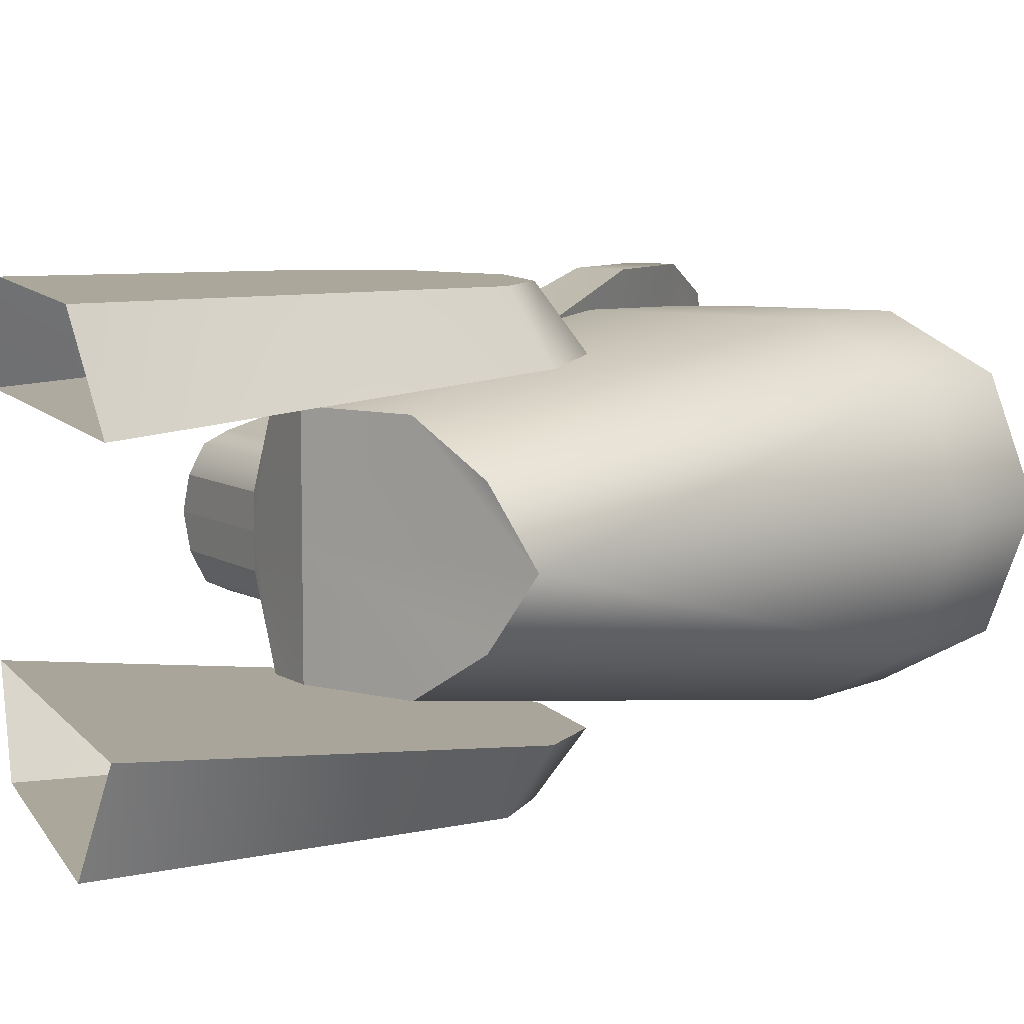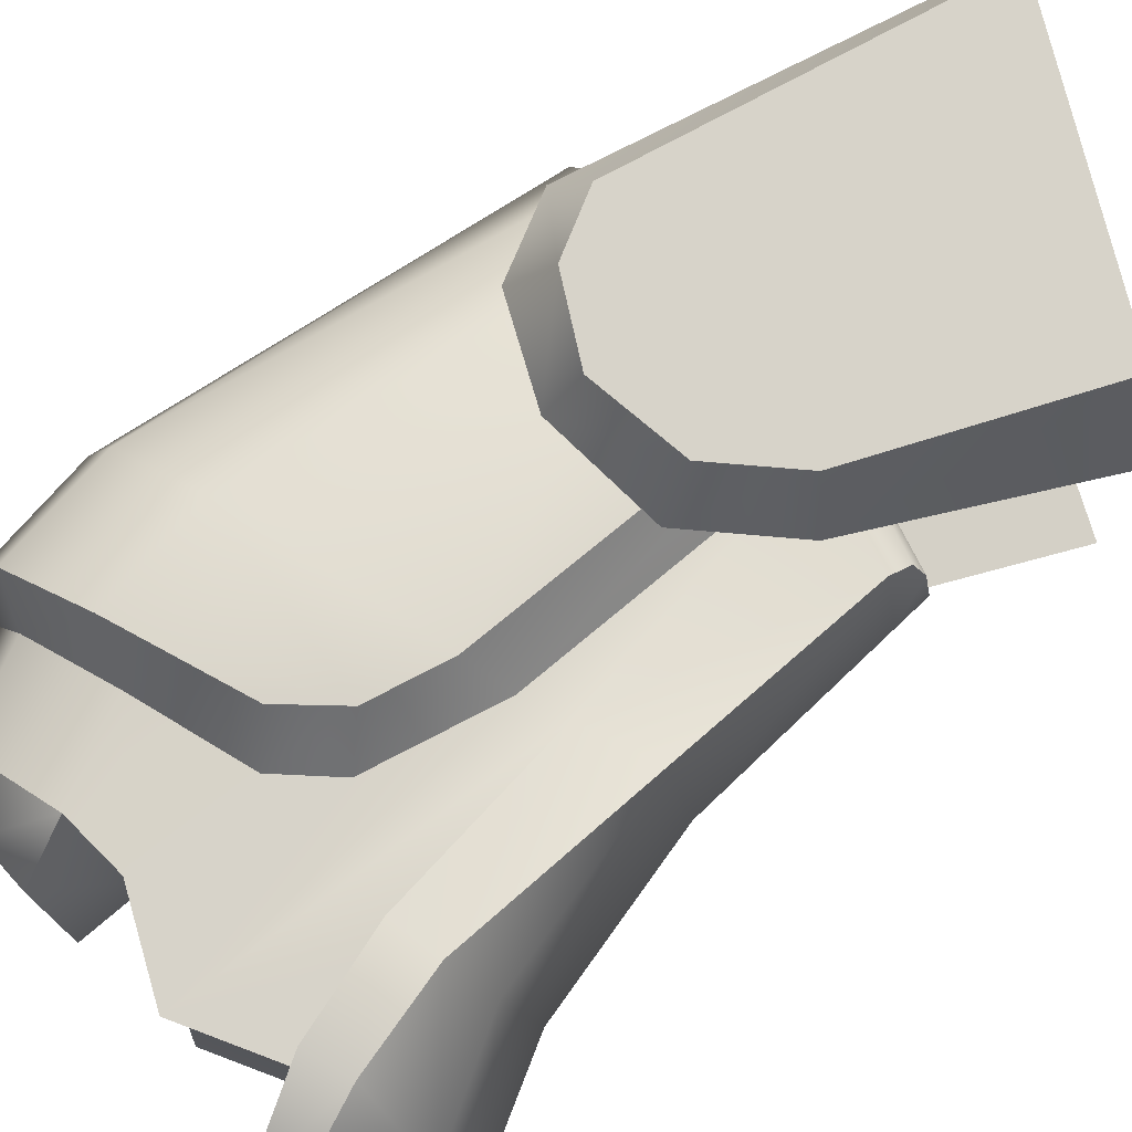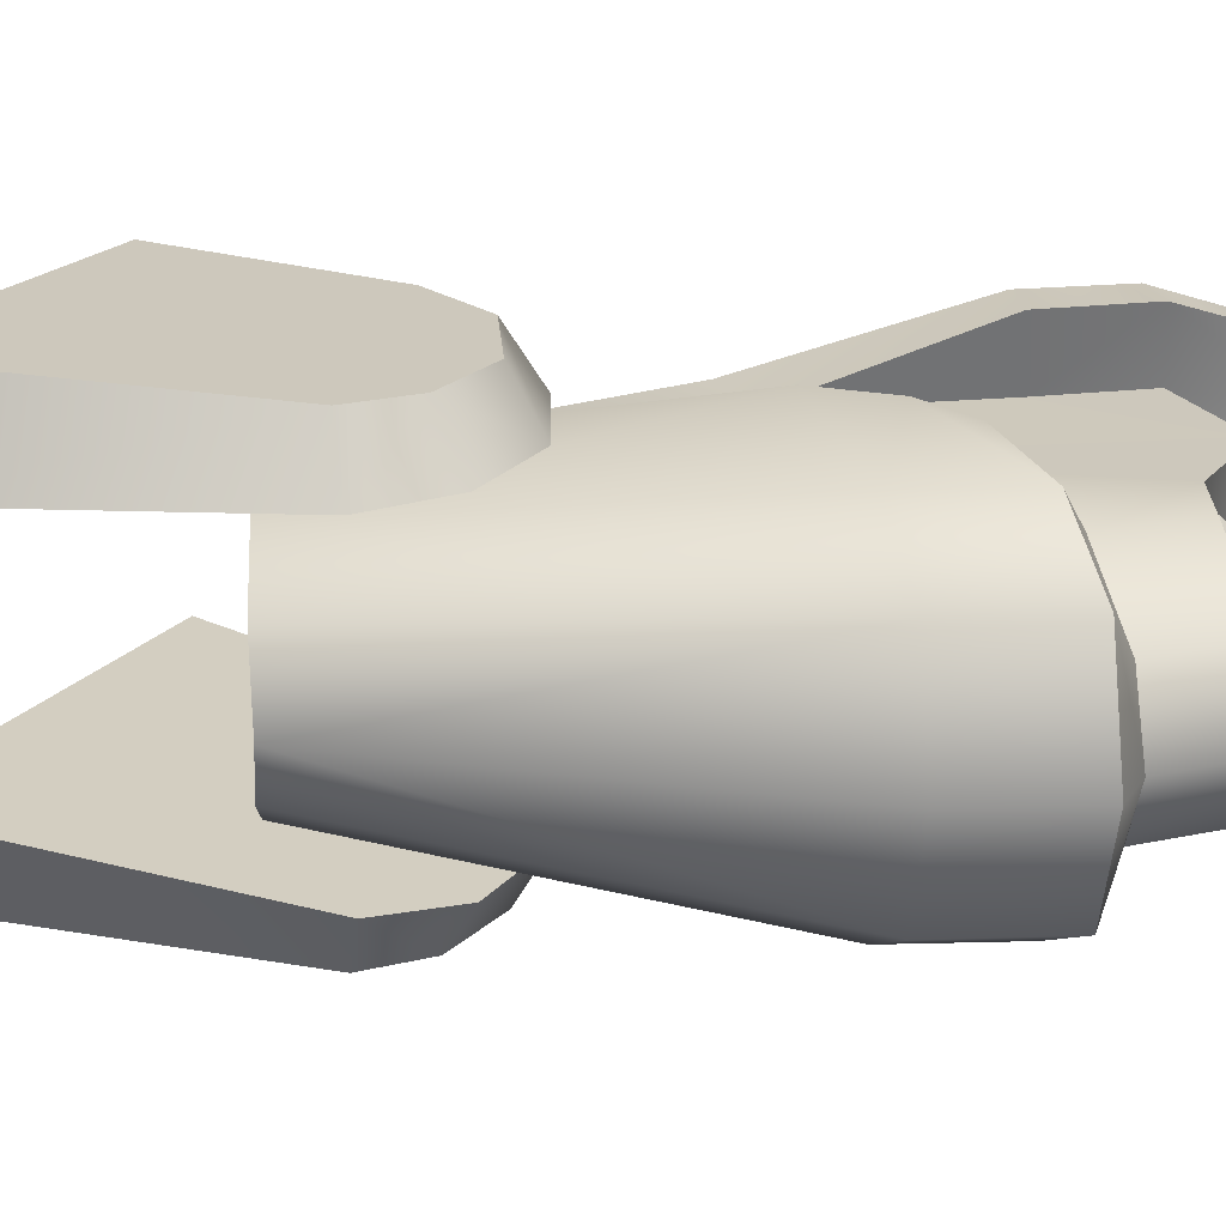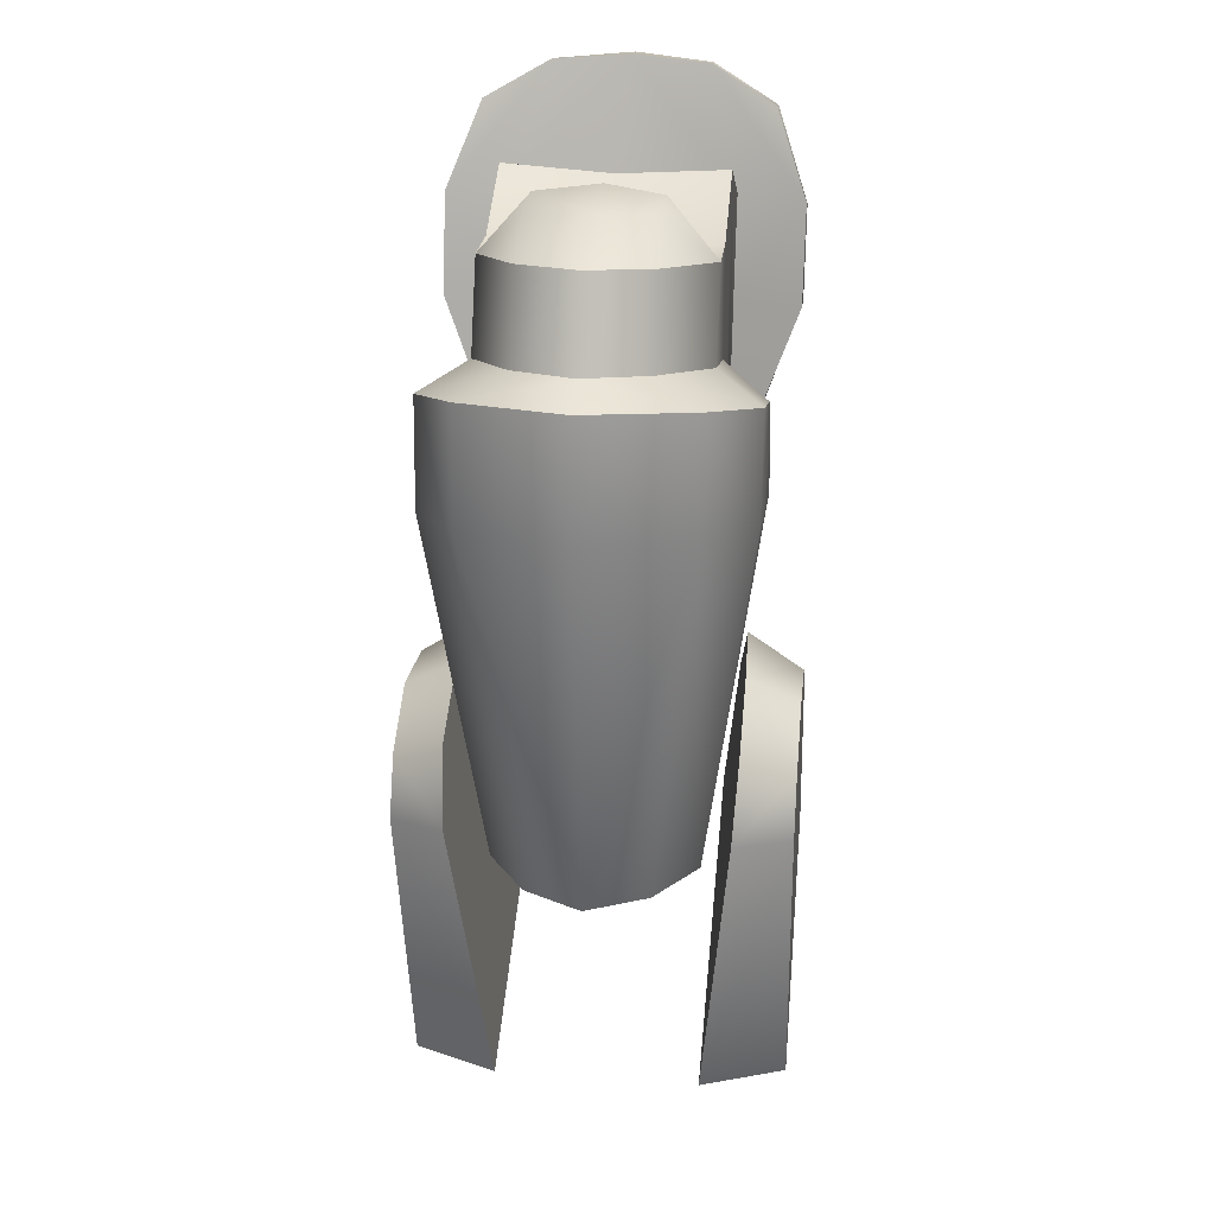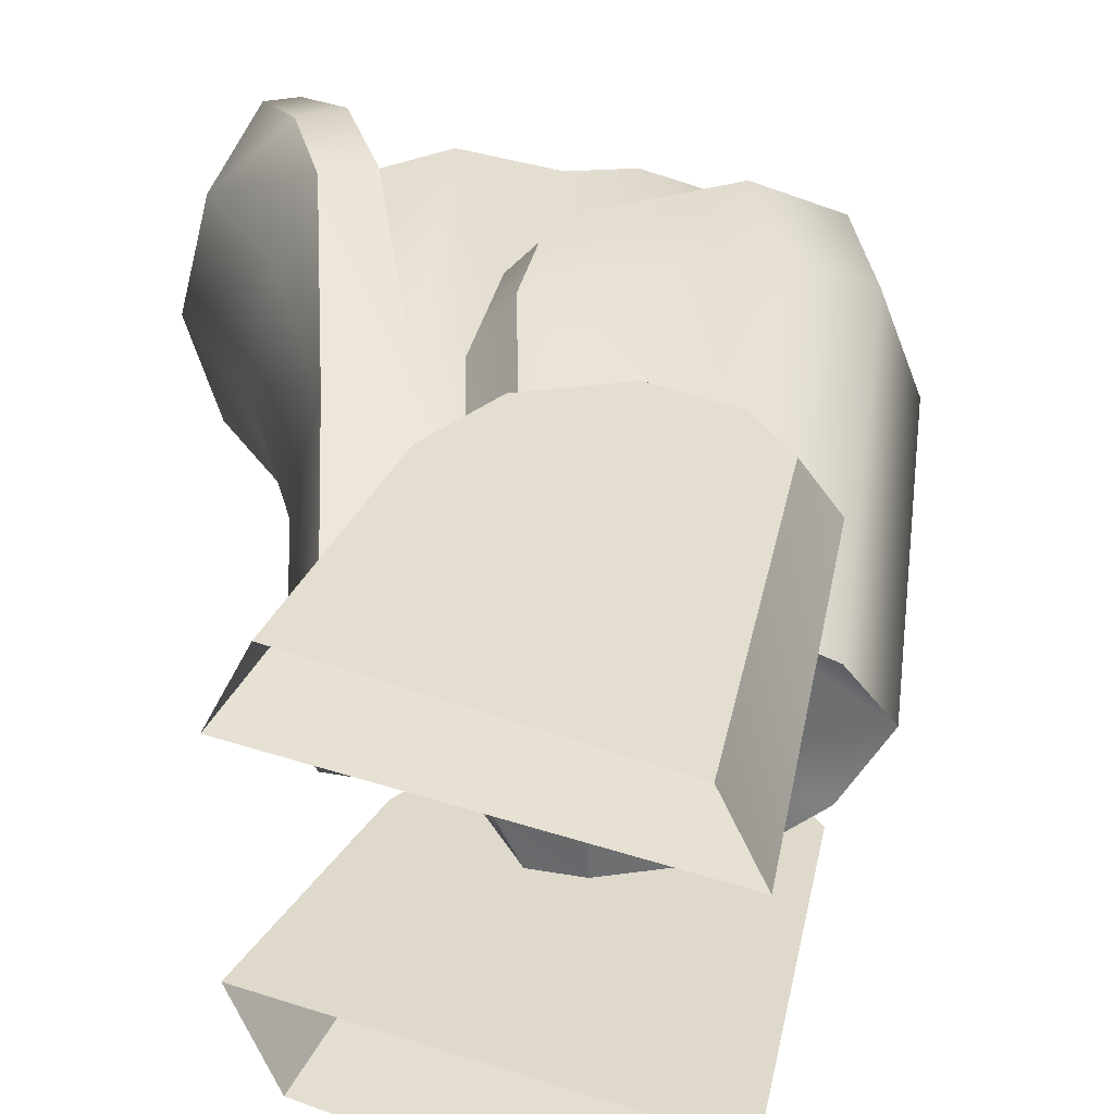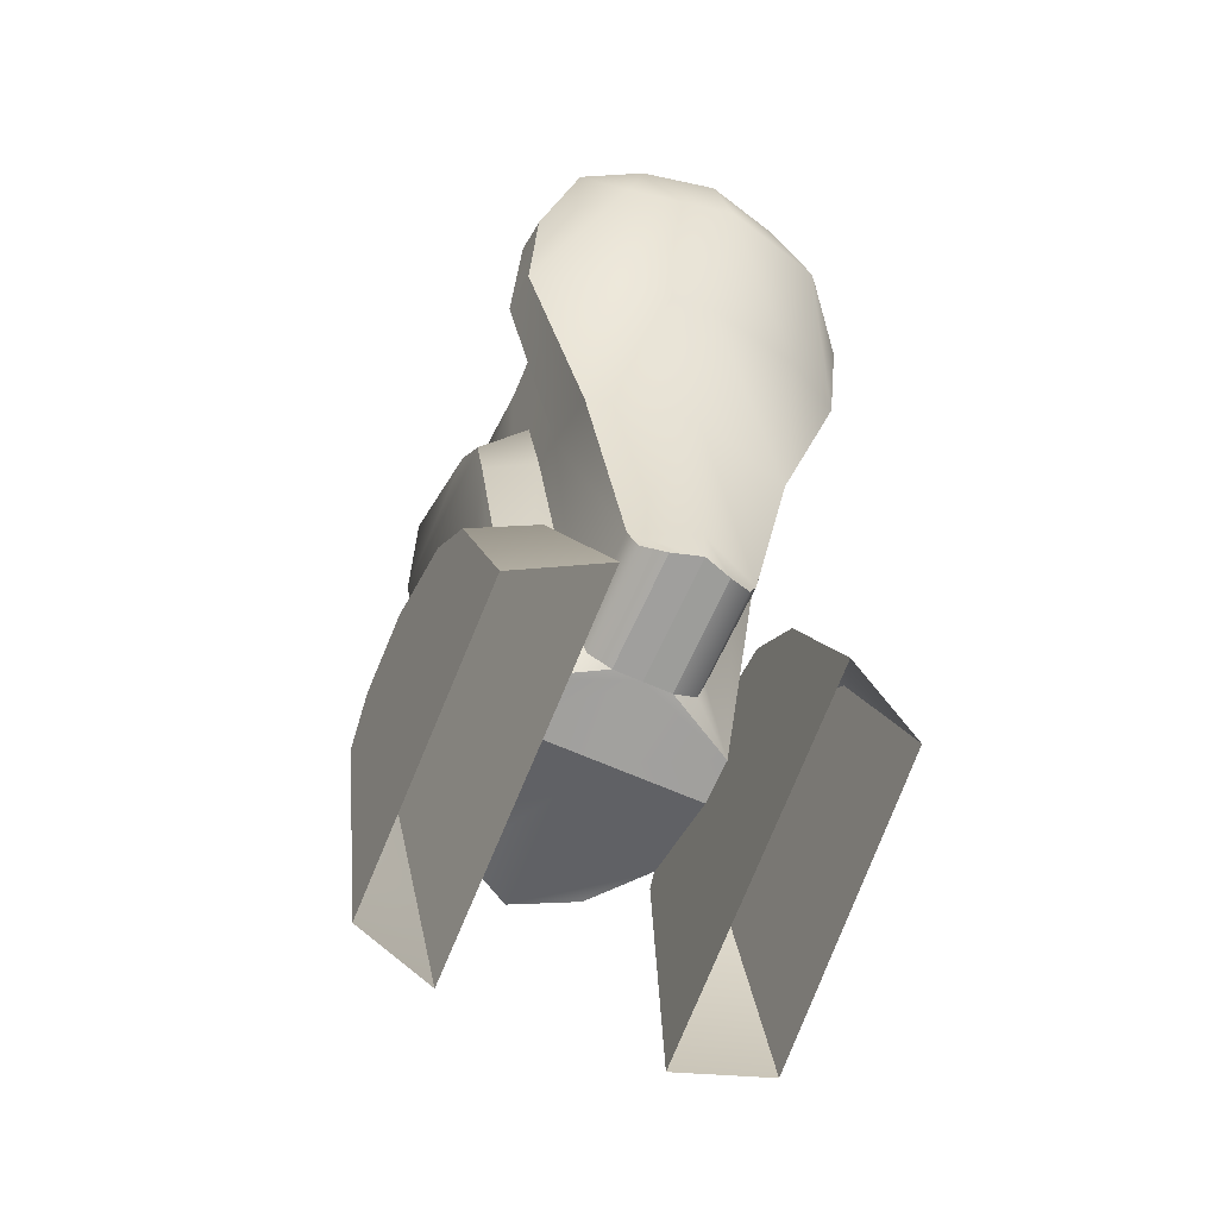
<metadata>
{"format":"obj","ext":"obj","renderer":"f3d","projection":"perspective","resolution":1024,"background":"white","views":[{"elev":8.1,"azim":-136.0,"up":"+Y"},{"elev":76.3,"azim":47.9,"up":"+Y"},{"elev":22.2,"azim":-86.7,"up":"+Y"},{"elev":26.7,"azim":-83.8,"up":"+Z"},{"elev":35.9,"azim":177.8,"up":"+Y"},{"elev":-56.8,"azim":63.9,"up":"+Z"}]}
</metadata>
<code>
o Calf_Right
v 0.06384 0.02504 -0.06308
v 0.02492 0.02504 -0.07177
v 0.03809 0.04201 0.02935
v 0.06424 0.04201 0.01863
v -0.04549 0.04015 -0.09013
v -0.0672 0.05944 0.06209
v 0.008489 0.05944 0.04149
v 0.011 0.04015 -0.09108
v -0.006193 0.04015 -0.09567
v 0.001098 0.05944 0.06983
v -0.06287 0.05944 0.1041
v -0.01566 0.05944 0.08753
v 0.06374 0.04201 0.1394
v 0.02473 0.04201 0.1595
v 0.02544 9e-06 0.1566
v 0.06659 9e-06 0.1388
v 0.08008 0.04201 0.09206
v 0.08971 9e-06 0.0855
v 0.07511 9e-06 0.01782
v 0.02513 0.01178 -0.08638
v 0.06925 0.01178 -0.07422
v 0.07284 9e-06 -0.07375
v 0.02513 9e-06 -0.08638
v -0.09999 0.04088 0.07067
v -0.07199 0.02378 -0.08738
v -0.08823 9e-06 -0.08416
v -0.1148 9e-06 0.07392
v 0.0656 0.02133 -0.07126
v 0.07318 9e-06 -0.06012
v -0.08018 9e-06 0.1557
v -0.06788 0.02403 0.153
v -0.08183 0.02403 0.1213
v -0.09414 9e-06 0.124
v -0.006193 9e-06 -0.09567
v -0.1098 9e-06 0.1178
v -0.09502 0.04088 0.1145
v -0.04679 0.04201 0.1114
v -0.005783 0.04201 0.09901
v 0.01121 0.04201 0.08188
v 0.0234 0.04201 0.03537
v -0.03247 0.04201 0.1442
v 0.0833 9e-06 0.1858
v 0.09946 9e-06 0.1827
v 0.09306 0.0301 0.1811
v 0.08158 0.0301 0.1836
v 0.05388 0.04201 0.1019
v 0.04768 0.06811 0.1009
v 0.05754 0.06811 0.1384
v 0.0735 0.06811 0.133
v 0.06569 0.06811 0.09721
v 0.1018 0.04201 0.133
v 0.1123 9e-06 0.1306
v 0.08508 0.05554 0.1676
v 0.07313 0.05554 0.1702
v 0.02507 0.02133 -0.08251
v -0.05278 9e-06 0.166
v -0.01187 9e-06 0.1641
v -0.02744 0.02306 0.1653
v -0.04633 0.02346 0.164
v -0.01109 9e-06 0.1384
v -0.009235 0.04201 0.1431
v 0.03809 -0.04199 0.02935
v 0.02492 -0.02502 -0.07177
v 0.06384 -0.02502 -0.06308
v 0.06424 -0.04199 0.01863
v 0.008489 -0.05942 0.04149
v -0.0672 -0.05942 0.06209
v -0.04549 -0.04013 -0.09013
v -0.006193 -0.04013 -0.09567
v 0.011 -0.04013 -0.09108
v 0.001098 -0.05942 0.06983
v -0.01566 -0.05942 0.08753
v -0.06287 -0.05942 0.1041
v 0.06374 -0.04199 0.1394
v 0.02473 -0.04199 0.1595
v 0.08008 -0.04199 0.09206
v 0.02513 -0.01176 -0.08638
v 0.06925 -0.01176 -0.07422
v -0.09999 -0.04086 0.07067
v -0.07199 -0.02376 -0.08738
v 0.0656 -0.02131 -0.07126
v -0.08183 -0.02401 0.1213
v -0.06788 -0.02401 0.153
v -0.09502 -0.04086 0.1145
v -0.04679 -0.04199 0.1114
v -0.005783 -0.04199 0.09901
v 0.0234 -0.04199 0.03537
v 0.01121 -0.04199 0.08188
v 0.02507 -0.02131 -0.08251
v -0.03247 -0.04199 0.1442
v 0.08158 -0.03008 0.1836
v 0.09306 -0.03008 0.1811
v 0.05388 -0.04199 0.1019
v 0.04768 -0.0681 0.1009
v 0.06569 -0.0681 0.09721
v 0.0735 -0.0681 0.133
v 0.05754 -0.0681 0.1384
v 0.1018 -0.04199 0.133
v 0.07313 -0.05552 0.1702
v 0.08508 -0.05552 0.1676
v -0.04633 -0.02344 0.164
v -0.02744 -0.02305 0.1653
v -0.009235 -0.04199 0.1431
v -0.02618 0.05427 -0.01823
v -0.06003 0.05429 -0.03448
v -0.07362 0.05274 -0.06287
v -0.04292 0.04103 -0.1943
v 0.09024 0.04113 -0.131
v 0.04752 0.04906 -0.05086
v 0.01739 0.05275 -0.02148
v -0.02243 0.0751 -0.02988
v 0.01309 0.0751 -0.03463
v -0.007344 0.0751 -0.06197
v -0.06 0.0751 -0.06718
v -0.02877 0.0751 -0.1948
v -0.04925 0.0751 -0.0451
v 0.07554 0.0751 -0.139
v 0.03755 0.0751 -0.05753
v 0.026 0.0751 -0.1655
v -0.07362 -0.05272 -0.06287
v -0.06003 -0.05427 -0.03448
v -0.02618 -0.05425 -0.01823
v 0.01739 -0.05273 -0.02148
v 0.04752 -0.04904 -0.05086
v 0.09024 -0.04111 -0.131
v -0.04292 -0.04101 -0.1943
v -0.02243 -0.07508 -0.02988
v -0.007344 -0.07508 -0.06197
v 0.01309 -0.07508 -0.03463
v -0.02877 -0.07508 -0.1948
v -0.06 -0.07508 -0.06718
v -0.04925 -0.07508 -0.0451
v 0.03755 -0.07508 -0.05753
v 0.07554 -0.07508 -0.139
v 0.026 -0.07508 -0.1655
f 20 21 22 23
f 77 23 22 78
f 104 105 106 107 108 109 110
f 120 121 122 123 124 125 126
f 1 2 3 4
f 5 6 7 8 9
f 10 7 6 11 12
f 13 14 15 16
f 4 17 18 19
f 24 25 26 27
f 21 28 1 29 22
f 30 31 32 33
f 5 9 34 26 25
f 8 20 23 34 9
f 24 27 35 36
f 33 32 36 35
f 37 38 12 11
f 10 39 40 7
f 40 2 8 7
f 10 12 38 39
f 5 25 24 6
f 6 24 36 11
f 37 32 31 41
f 11 36 32 37
f 42 43 44 45
f 14 13 46 3 40 39
f 47 48 49 50
f 17 51 52 18
f 51 17 50 49
f 46 13 48 47
f 45 44 53 54
f 52 51 44 43
f 51 49 53 44
f 49 48 54 53
f 48 13 45 54
f 13 16 42 45
f 3 47 50 4
f 50 17 4
f 46 47 3
f 28 55 2 1
f 21 20 55 28
f 1 4 19 29
f 56 57 58 59
f 58 41 59
f 41 31 59
f 31 30 56 59
f 41 58 60
f 58 57 60
f 37 41 61 38
f 61 41 60
f 38 61 14 39
f 61 60 15 14
f 62 63 64 65
f 66 67 68 69 70
f 67 66 71 72 73
f 74 16 15 75
f 65 19 18 76
f 79 27 26 80
f 64 81 78 22 29
f 30 33 82 83
f 34 69 68 80 26
f 23 77 70 69 34
f 79 84 35 27
f 33 35 84 82
f 85 73 72 86
f 71 66 87 88
f 70 89 63
f 71 88 86 72
f 68 67 79 80
f 67 73 84 79
f 85 90 83 82
f 73 85 82 84
f 42 91 92 43
f 75 88 87 62 93 74
f 94 95 96 97
f 76 18 52 98
f 98 96 95 76
f 93 94 97 74
f 91 99 100 92
f 52 43 92 98
f 98 92 100 96
f 96 100 99 97
f 97 99 91 74
f 74 91 42 16
f 62 65 95 94
f 95 65 76
f 93 62 94
f 81 64 63 89
f 78 81 89 77
f 64 29 19 65
f 56 101 102 57
f 102 101 90
f 90 101 83
f 83 101 56 30
f 90 60 102
f 102 60 57
f 85 86 103 90
f 103 60 90
f 86 88 75 103
f 103 75 15 60
f 2 40 3
f 55 20 8
f 8 2 55
f 70 63 87 66
f 70 77 89
f 62 87 63
f 111 112 113
f 107 106 114 115
f 104 111 116 105
f 109 108 117 118
f 106 105 116 114
f 110 109 118 112
f 119 115 114 113
f 104 110 112 111
f 112 118 113
f 113 116 111
f 113 114 116
f 118 117 119 113
f 127 128 129
f 126 130 131 120
f 122 121 132 127
f 124 133 134 125
f 120 131 132 121
f 123 129 133 124
f 135 128 131 130
f 122 127 129 123
f 129 128 133
f 128 127 132
f 128 132 131
f 133 128 135 134

</code>
